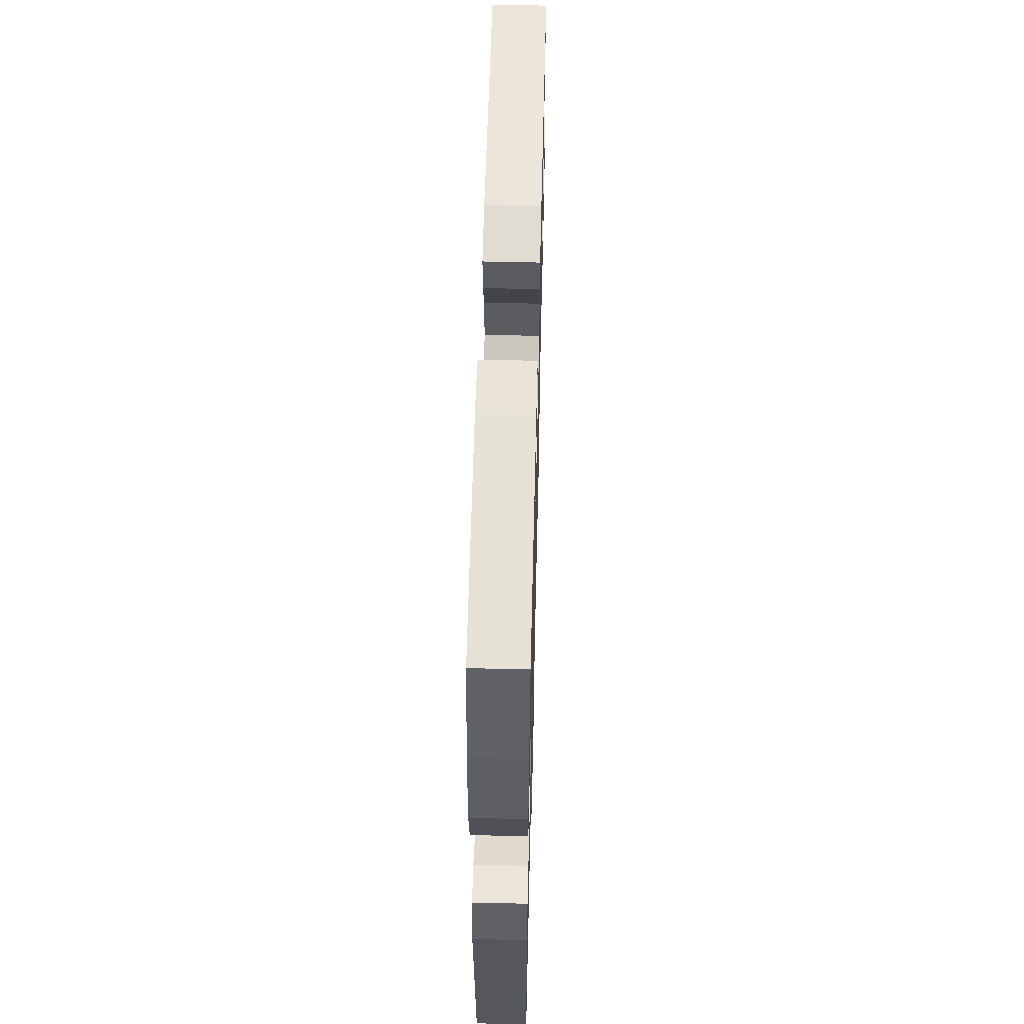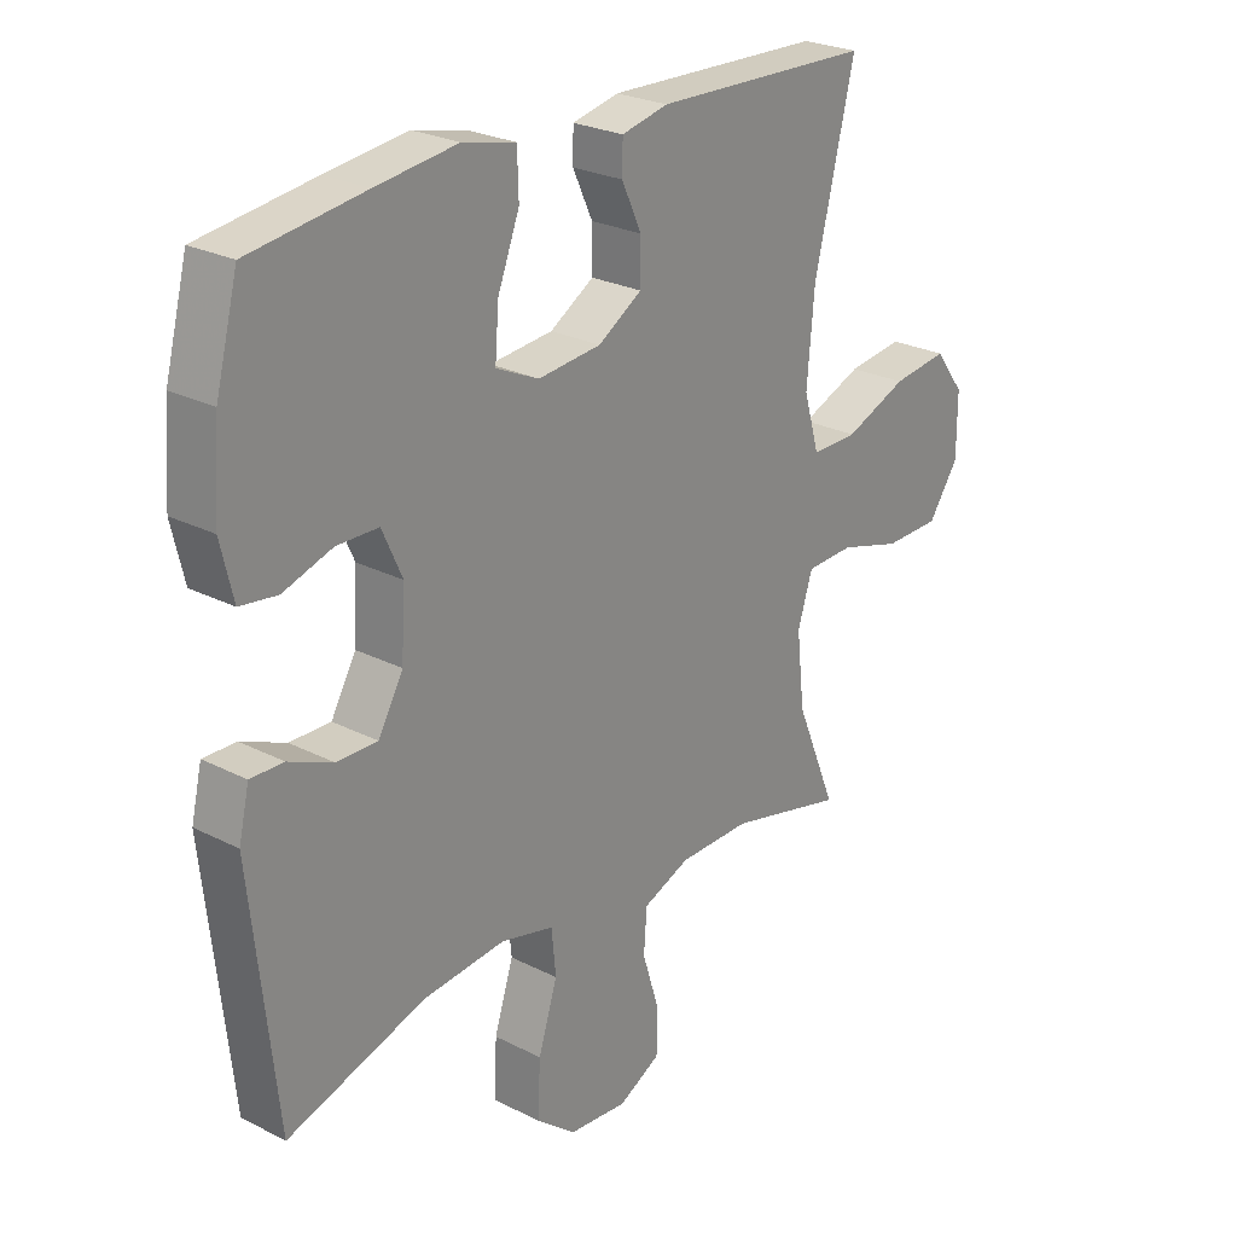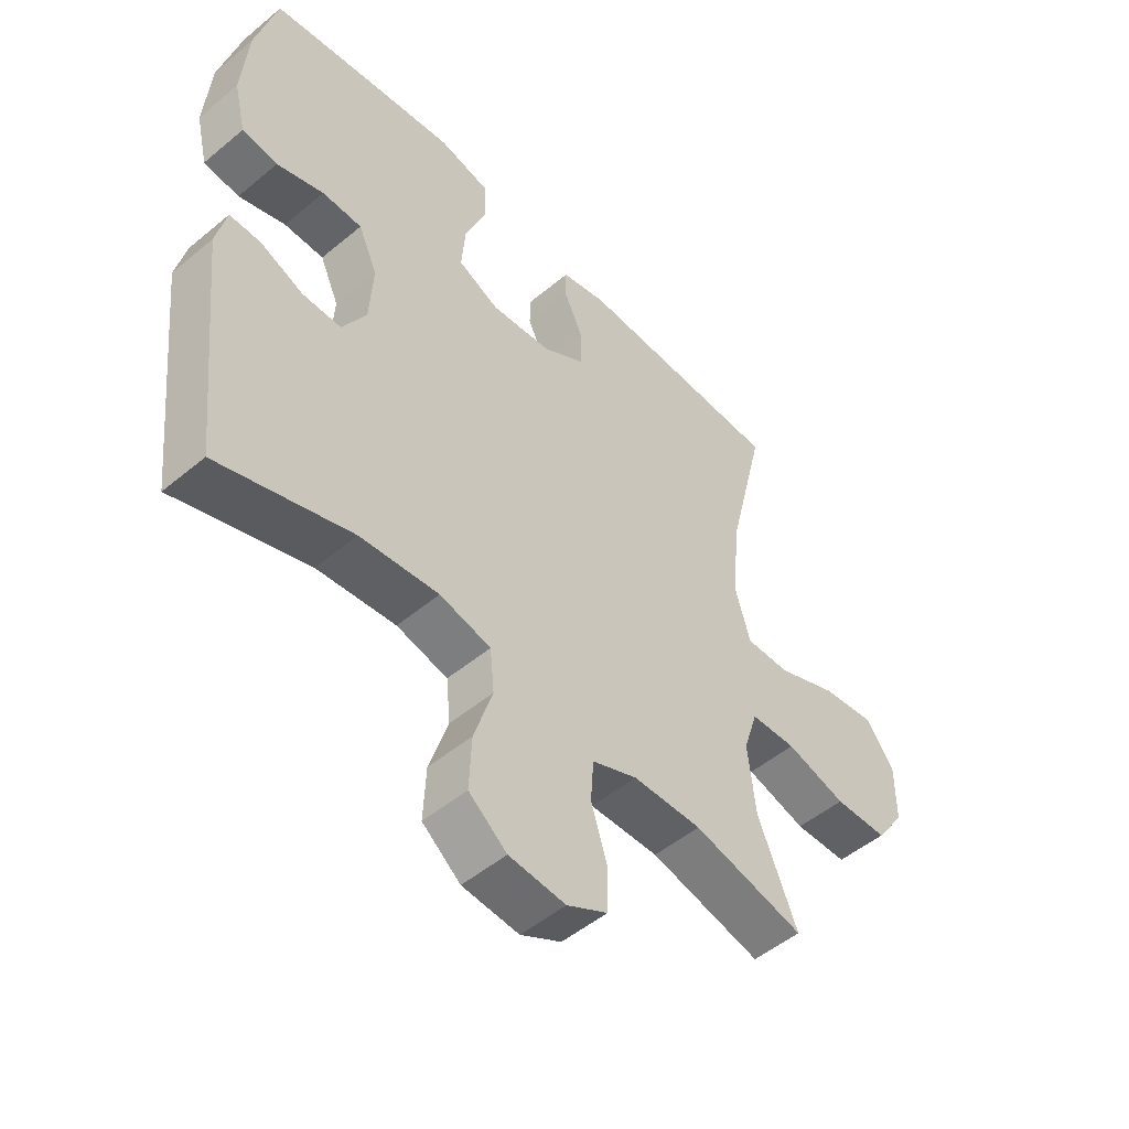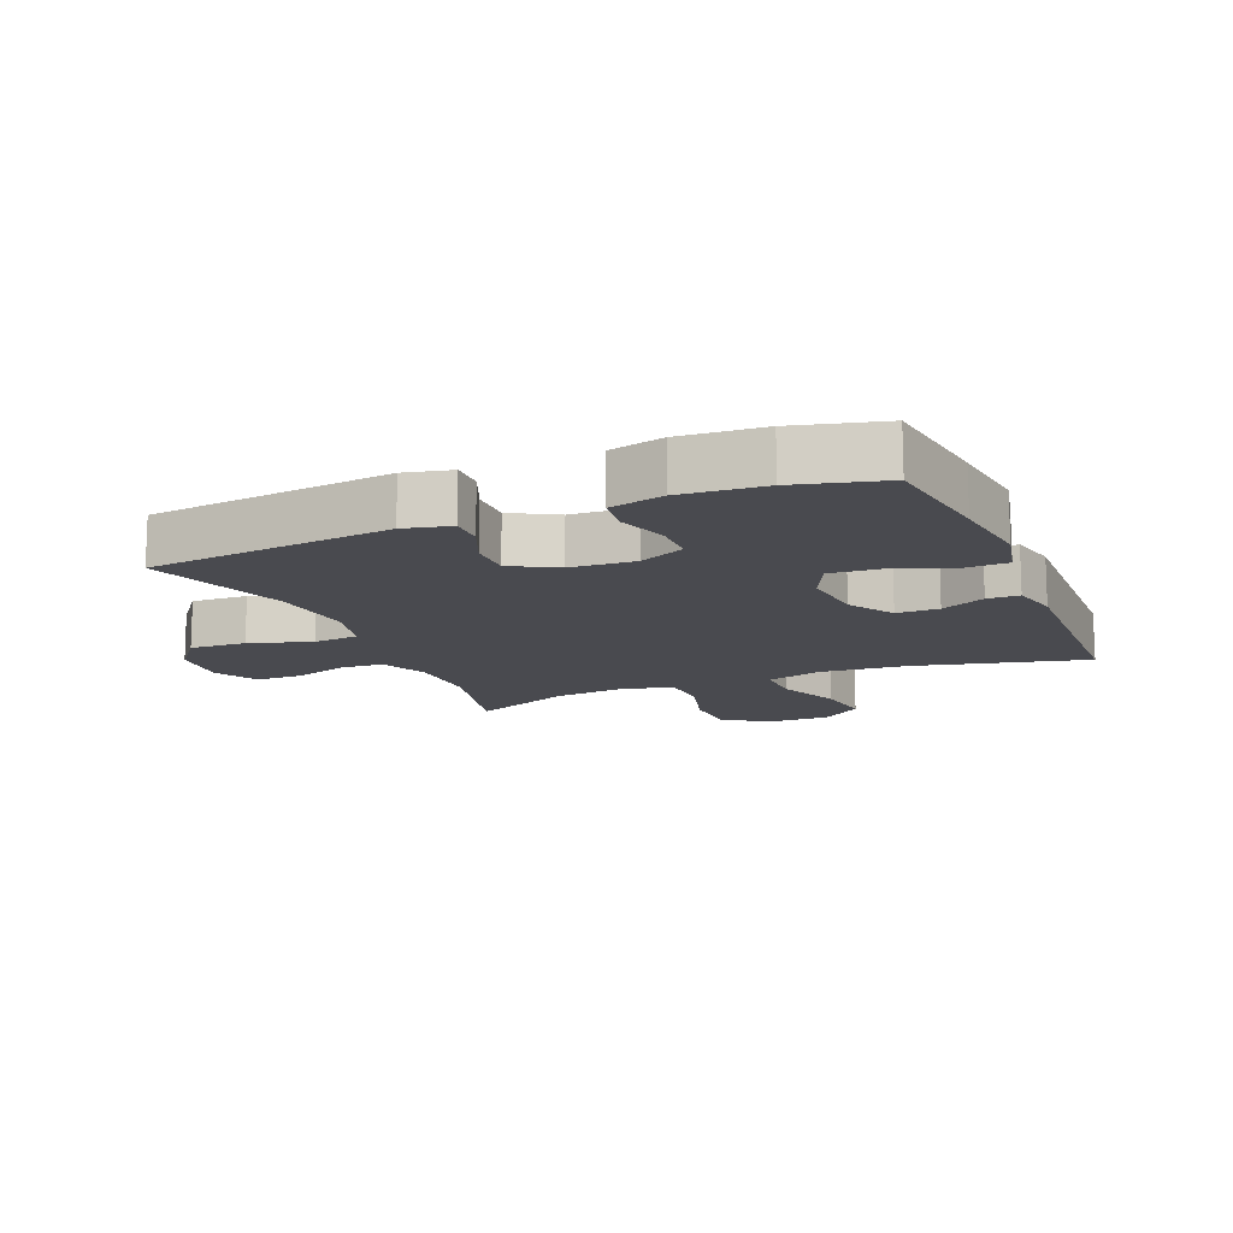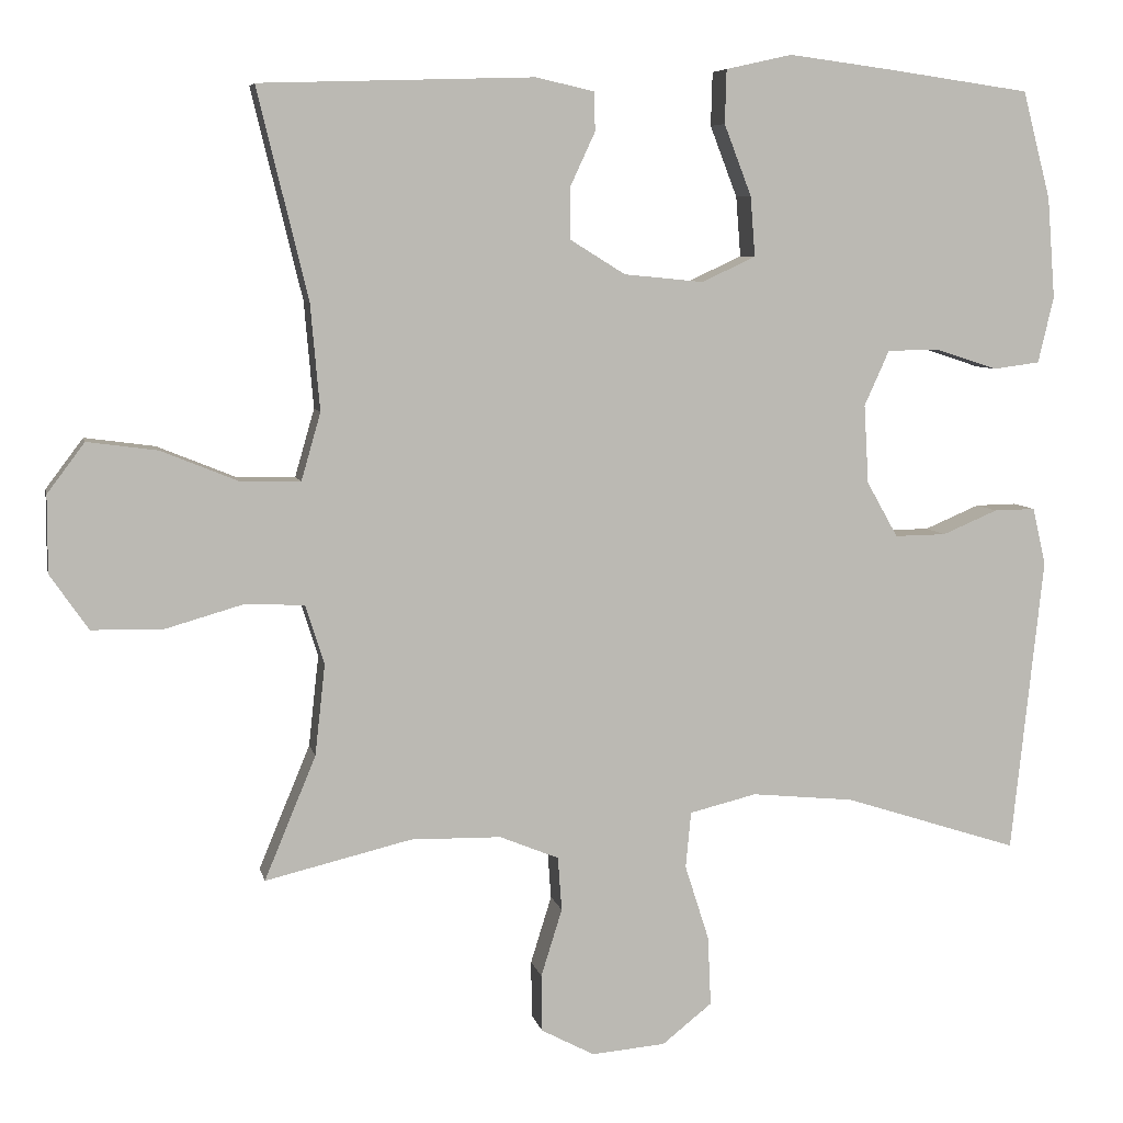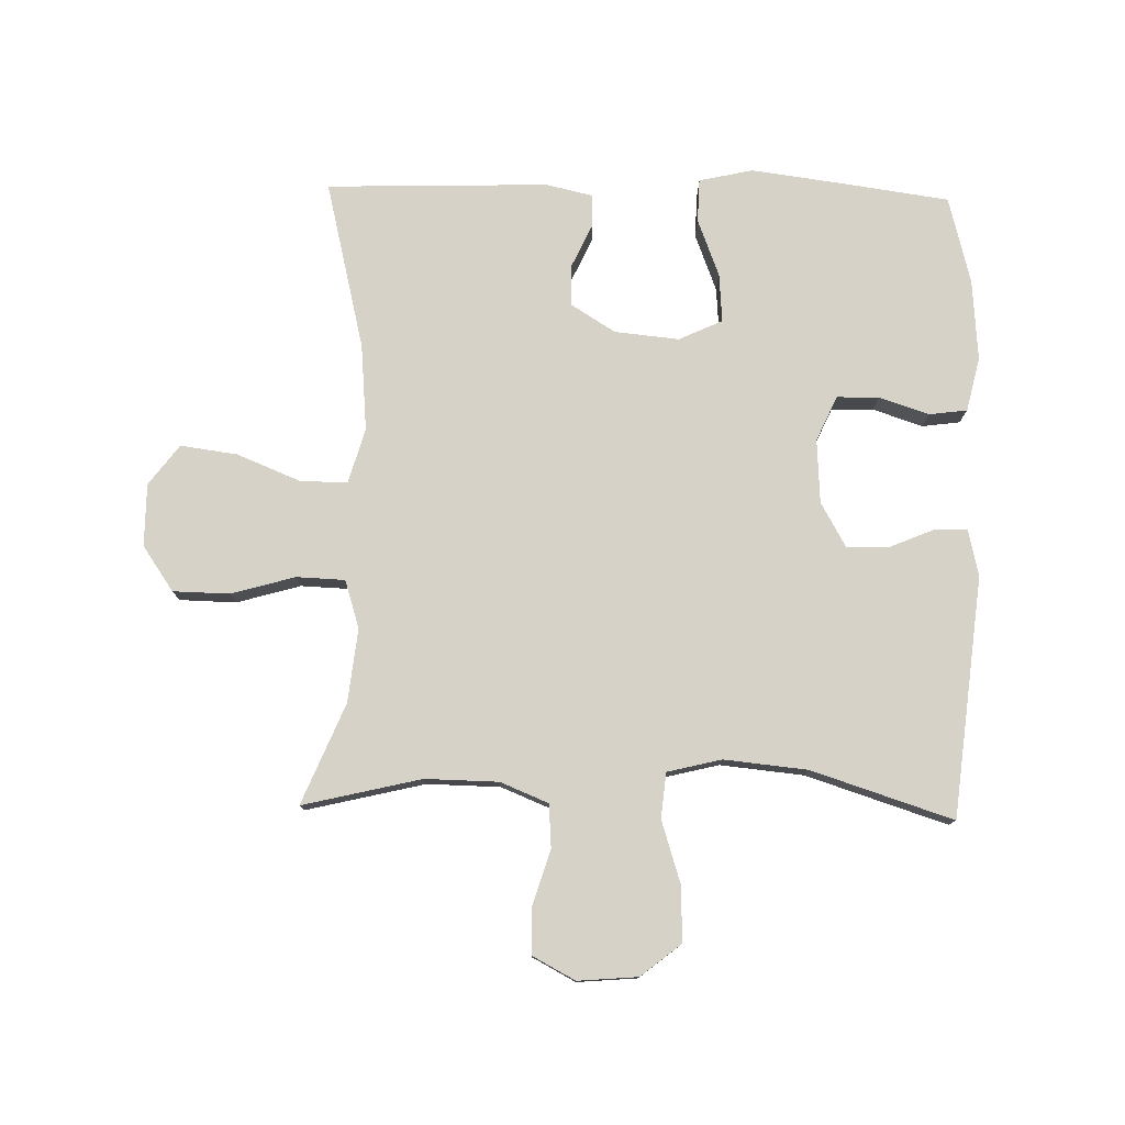
<metadata>
{"format":"obj","ext":"obj","renderer":"f3d","projection":"perspective","resolution":1024,"background":"white","views":[{"elev":56.3,"azim":-88.6,"up":"+Z"},{"elev":25.2,"azim":-50.4,"up":"+Z"},{"elev":-50.6,"azim":-47.7,"up":"+Z"},{"elev":-13.6,"azim":-67.2,"up":"+Y"},{"elev":6.8,"azim":168.3,"up":"+Z"},{"elev":77.9,"azim":-178.7,"up":"+Y"}]}
</metadata>
<code>
v 0.5 0.07 0.5
v 0.435 0.07 0.232
v 0.423 0.07 0.095
v 0.448 0.07 0.008
v 0.523 0.07 0.009
v 0.624 0.07 0.05
v 0.714 0.07 0.062
v 0.762 0.07 -0.002
v 0.762 0.07 -0.101
v 0.713 0.07 -0.172
v 0.623 0.07 -0.174
v 0.522 0.07 -0.145
v 0.445 0.07 -0.148
v 0.421 0.07 -0.224
v 0.434 0.07 -0.341
v 0.5 0.07 -0.5
v 0.312 0.07 -0.455
v 0.196 0.07 -0.457
v 0.12 0.07 -0.488
v 0.115 0.07 -0.557
v 0.142 0.07 -0.644
v 0.141 0.07 -0.717
v 0.073 0.07 -0.753
v -0.022 0.07 -0.745
v -0.086 0.07 -0.694
v -0.082 0.07 -0.605
v -0.051 0.07 -0.508
v -0.058 0.07 -0.436
v -0.144 0.07 -0.415
v -0.276 0.07 -0.428
v -0.5 0.07 -0.5
v -0.541 0.07 -0.119
v -0.524 0.07 -0.046
v -0.471 0.07 -0.047
v -0.4 0.07 -0.077
v -0.334 0.07 -0.078
v -0.294 0.07 -0.007
v -0.288 0.07 0.094
v -0.32 0.07 0.165
v -0.387 0.07 0.166
v -0.466 0.07 0.14
v -0.526 0.07 0.148
v -0.546 0.07 0.233
v -0.536 0.07 0.362
v -0.5 0.07 0.5
v -0.315 0.07 0.526
v -0.184 0.07 0.543
v -0.099 0.07 0.524
v -0.097 0.07 0.455
v -0.132 0.07 0.364
v -0.138 0.07 0.287
v -0.069 0.07 0.255
v 0.033 0.07 0.265
v 0.104 0.07 0.309
v 0.104 0.07 0.375
v 0.072 0.07 0.444
v 0.073 0.07 0.494
v 0.148 0.07 0.511
v 0.5 0 0.5
v 0.435 0 0.232
v 0.423 0 0.095
v 0.448 0 0.008
v 0.523 0 0.009
v 0.624 0 0.05
v 0.714 0 0.062
v 0.762 0 -0.002
v 0.762 0 -0.101
v 0.713 0 -0.172
v 0.623 0 -0.174
v 0.522 0 -0.145
v 0.445 0 -0.148
v 0.421 0 -0.224
v 0.434 0 -0.341
v 0.5 0 -0.5
v 0.312 0 -0.455
v 0.196 0 -0.457
v 0.12 0 -0.488
v 0.115 0 -0.557
v 0.142 0 -0.644
v 0.141 0 -0.717
v 0.073 0 -0.753
v -0.022 0 -0.745
v -0.086 0 -0.694
v -0.082 0 -0.605
v -0.051 0 -0.508
v -0.058 0 -0.436
v -0.144 0 -0.415
v -0.276 0 -0.428
v -0.5 0 -0.5
v -0.541 0 -0.119
v -0.524 0 -0.046
v -0.471 0 -0.047
v -0.4 0 -0.077
v -0.334 0 -0.078
v -0.294 0 -0.007
v -0.288 0 0.094
v -0.32 0 0.165
v -0.387 0 0.166
v -0.466 0 0.14
v -0.526 0 0.148
v -0.546 0 0.233
v -0.536 0 0.362
v -0.5 0 0.5
v -0.315 0 0.526
v -0.184 0 0.543
v -0.099 0 0.524
v -0.097 0 0.455
v -0.132 0 0.364
v -0.138 0 0.287
v -0.069 0 0.255
v 0.033 0 0.265
v 0.104 0 0.309
v 0.104 0 0.375
v 0.072 0 0.444
v 0.073 0 0.494
v 0.148 0 0.511
f 58 1 2
f 57 58 2
f 56 57 2
f 55 56 2
f 54 55 2 3
f 53 54 3 4
f 52 53 4
f 51 52 4
f 48 49 50
f 47 48 50
f 46 47 50
f 45 46 50
f 44 45 50
f 43 44 50
f 42 43 50
f 41 42 50
f 40 41 50
f 39 40 50 51
f 38 39 51 4
f 33 34 35
f 32 33 35
f 31 32 35
f 30 31 35
f 29 30 35 36
f 28 29 36 37
f 25 26 27
f 24 25 27
f 23 24 27
f 22 23 27
f 21 22 27
f 20 21 27
f 19 20 27 28
f 37 38 4
f 28 37 4
f 19 28 4
f 18 19 4
f 10 11 12
f 9 10 12
f 8 9 12
f 7 8 12
f 6 7 12
f 5 6 12
f 5 12 13
f 4 5 13
f 4 13 14
f 18 4 14
f 17 18 14
f 17 14 15
f 15 16 17
f 60 59 116
f 60 116 115
f 60 115 114
f 60 114 113
f 61 60 113 112
f 62 61 112 111
f 62 111 110
f 62 110 109
f 108 107 106
f 108 106 105
f 108 105 104
f 108 104 103
f 108 103 102
f 108 102 101
f 108 101 100
f 108 100 99
f 108 99 98
f 109 108 98 97
f 62 109 97 96
f 93 92 91
f 93 91 90
f 93 90 89
f 93 89 88
f 94 93 88 87
f 95 94 87 86
f 85 84 83
f 85 83 82
f 85 82 81
f 85 81 80
f 85 80 79
f 85 79 78
f 86 85 78 77
f 62 96 95
f 62 95 86
f 62 86 77
f 62 77 76
f 70 69 68
f 70 68 67
f 70 67 66
f 70 66 65
f 70 65 64
f 70 64 63
f 71 70 63
f 71 63 62
f 72 71 62
f 72 62 76
f 72 76 75
f 73 72 75
f 75 74 73
f 1 59 60 2
f 2 60 61 3
f 3 61 62 4
f 4 62 63 5
f 5 63 64 6
f 6 64 65 7
f 7 65 66 8
f 8 66 67 9
f 9 67 68 10
f 10 68 69 11
f 11 69 70 12
f 12 70 71 13
f 13 71 72 14
f 14 72 73 15
f 15 73 74 16
f 16 74 75 17
f 17 75 76 18
f 18 76 77 19
f 19 77 78 20
f 20 78 79 21
f 21 79 80 22
f 22 80 81 23
f 23 81 82 24
f 24 82 83 25
f 25 83 84 26
f 26 84 85 27
f 27 85 86 28
f 28 86 87 29
f 29 87 88 30
f 30 88 89 31
f 31 89 90 32
f 32 90 91 33
f 33 91 92 34
f 34 92 93 35
f 35 93 94 36
f 36 94 95 37
f 37 95 96 38
f 38 96 97 39
f 39 97 98 40
f 40 98 99 41
f 41 99 100 42
f 42 100 101 43
f 43 101 102 44
f 44 102 103 45
f 45 103 104 46
f 46 104 105 47
f 47 105 106 48
f 48 106 107 49
f 49 107 108 50
f 50 108 109 51
f 51 109 110 52
f 52 110 111 53
f 53 111 112 54
f 54 112 113 55
f 55 113 114 56
f 56 114 115 57
f 57 115 116 58
f 58 116 59 1

</code>
